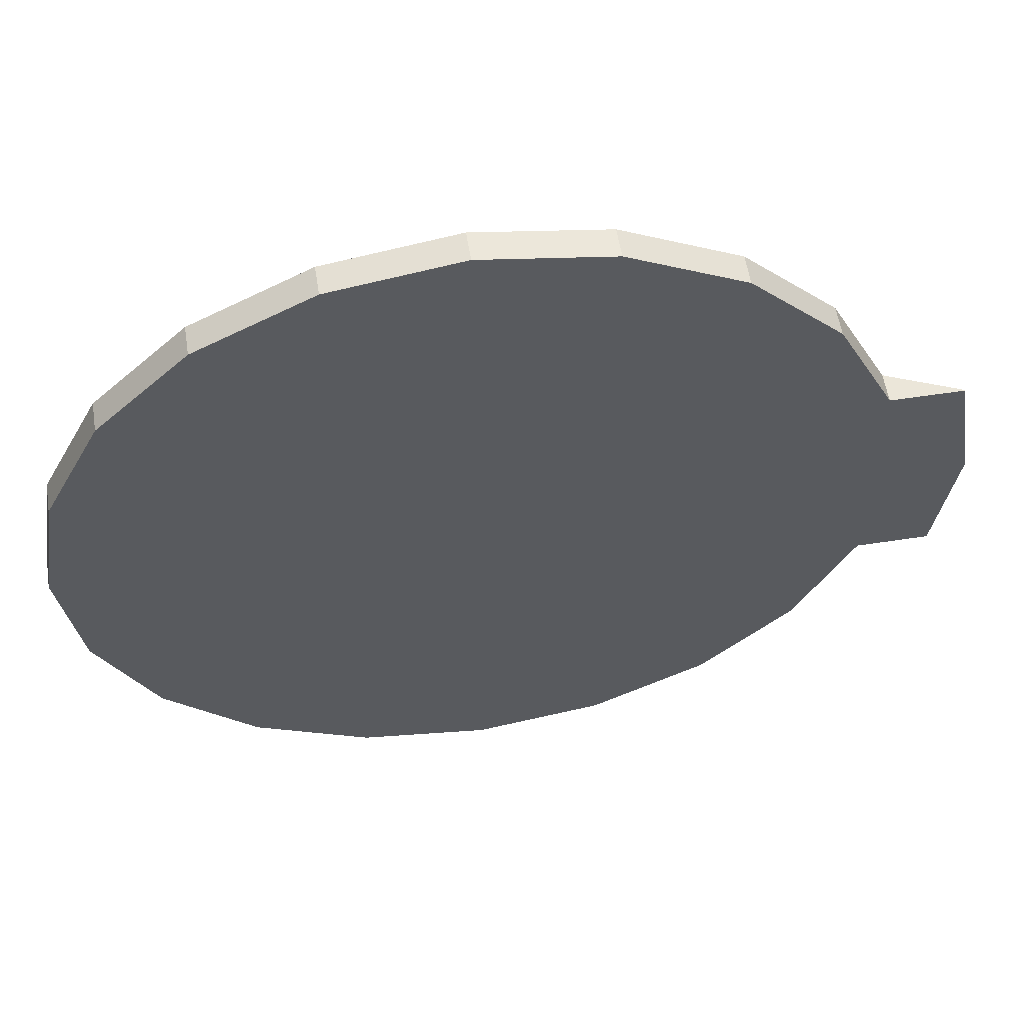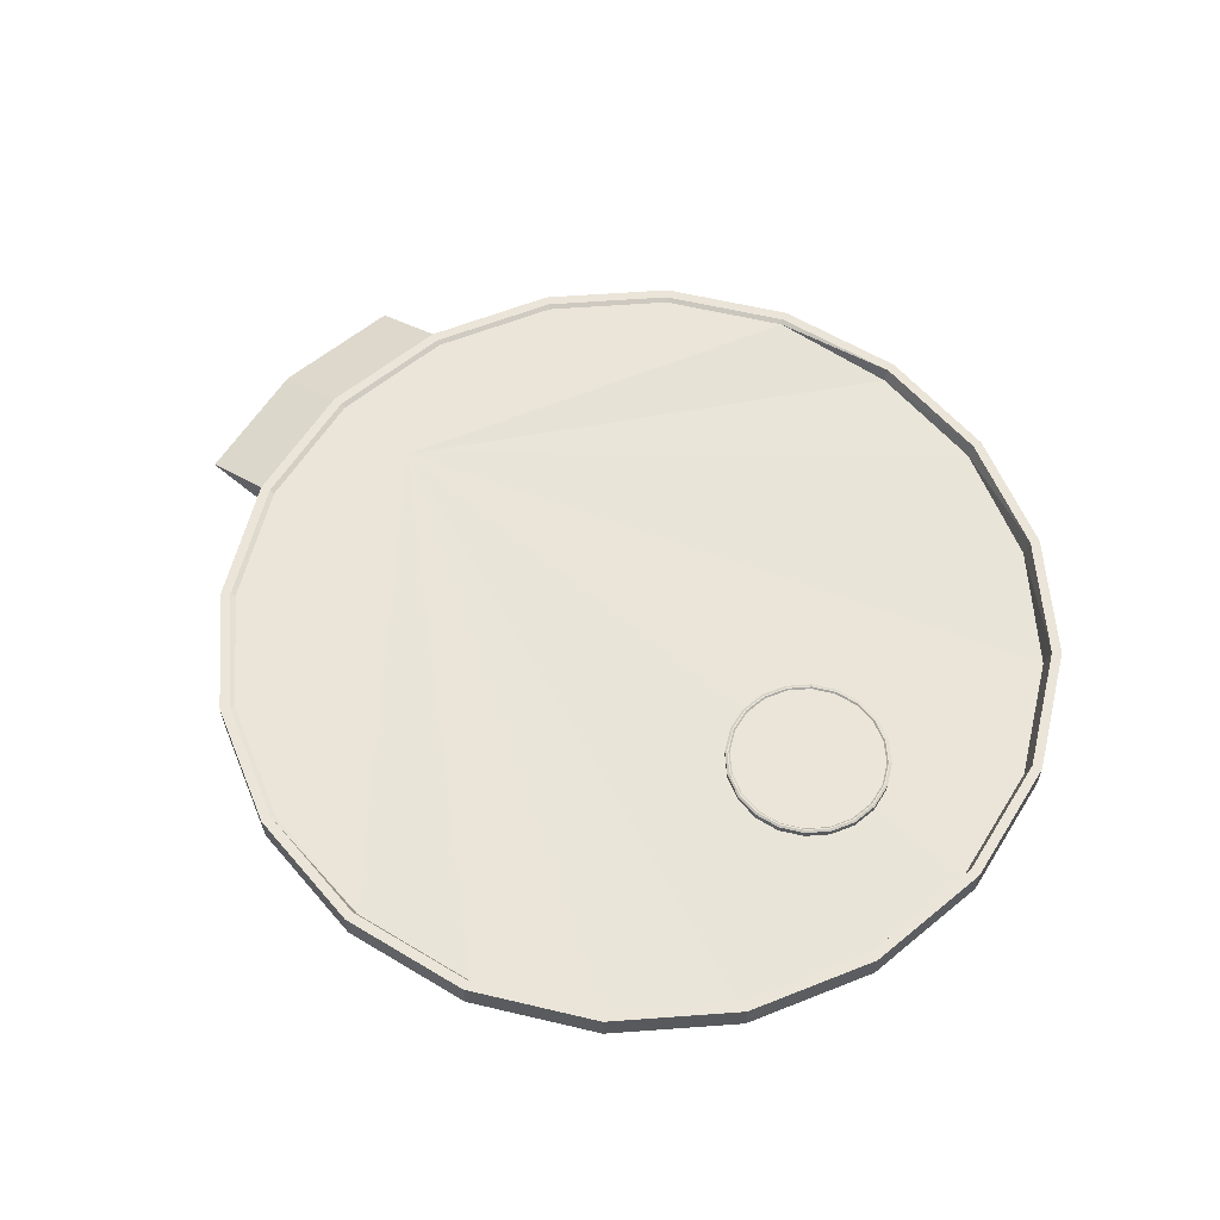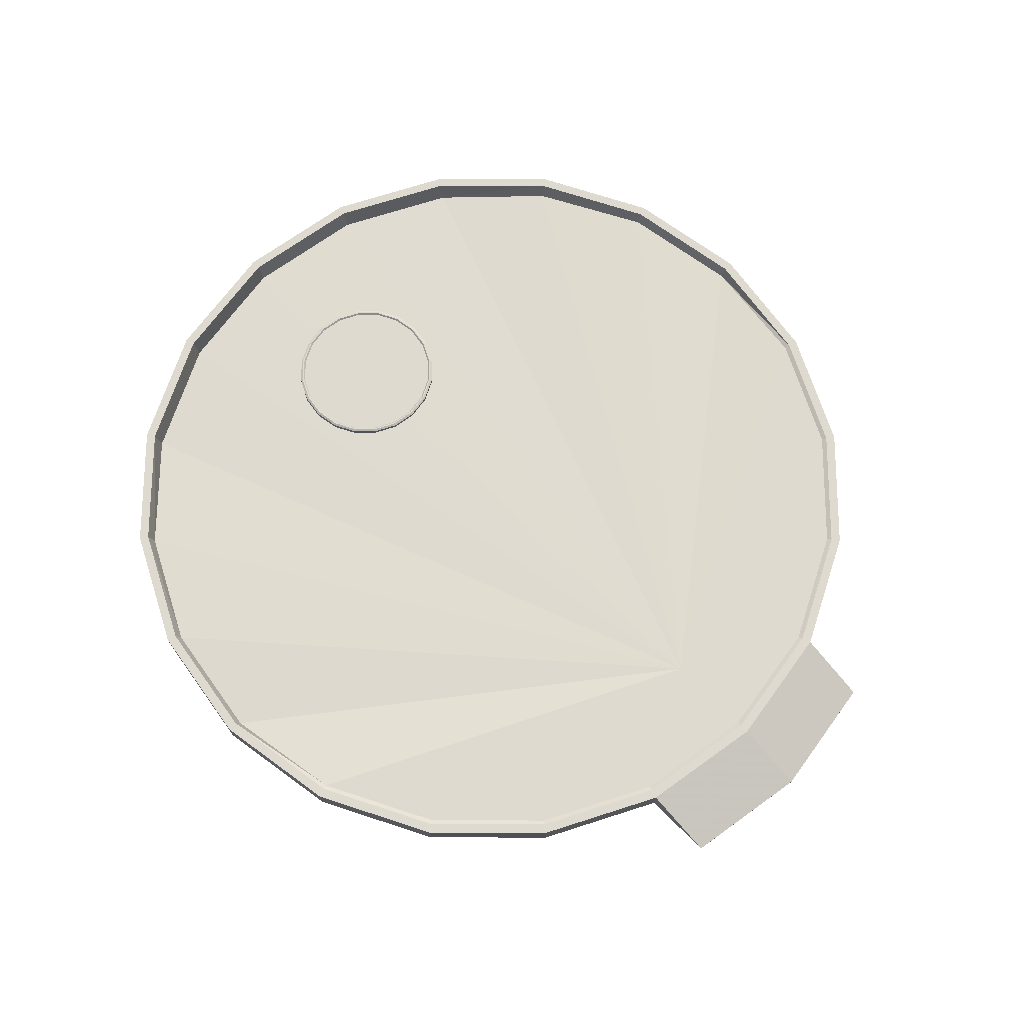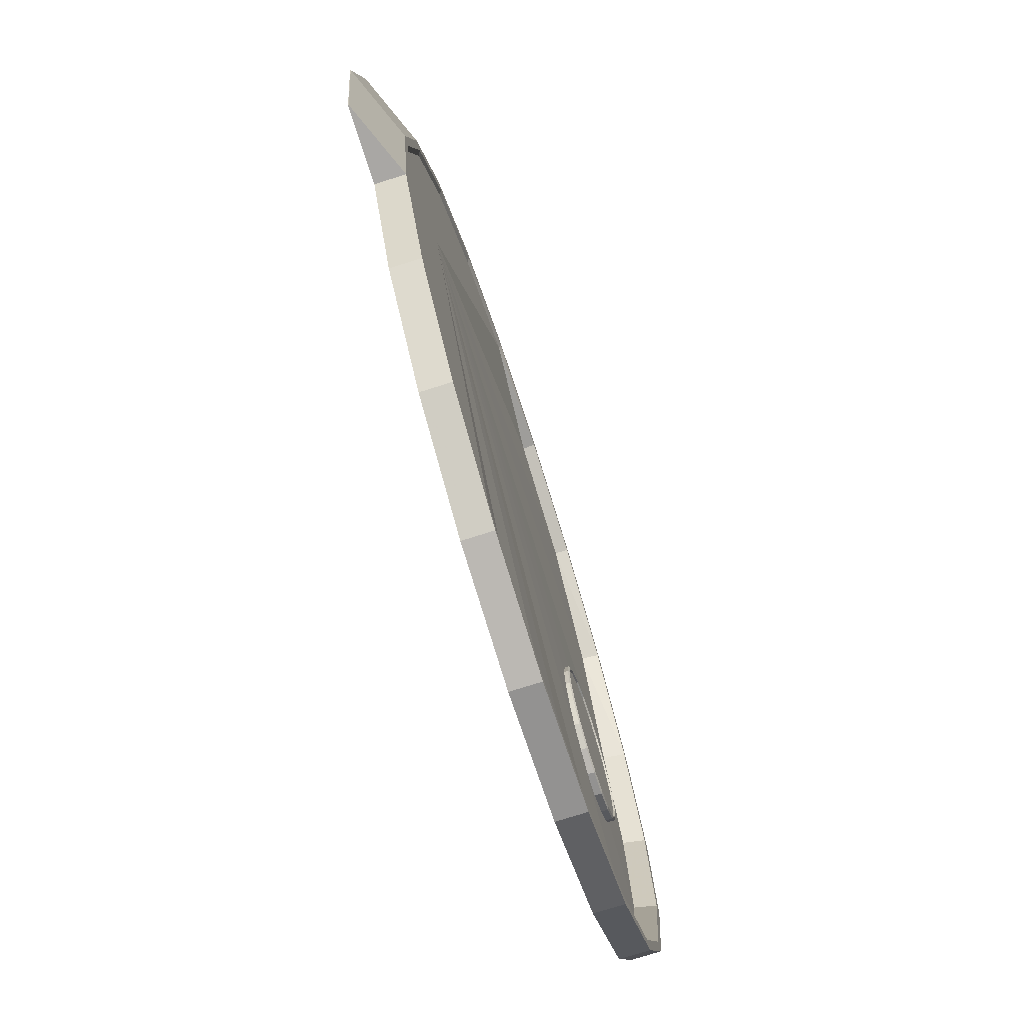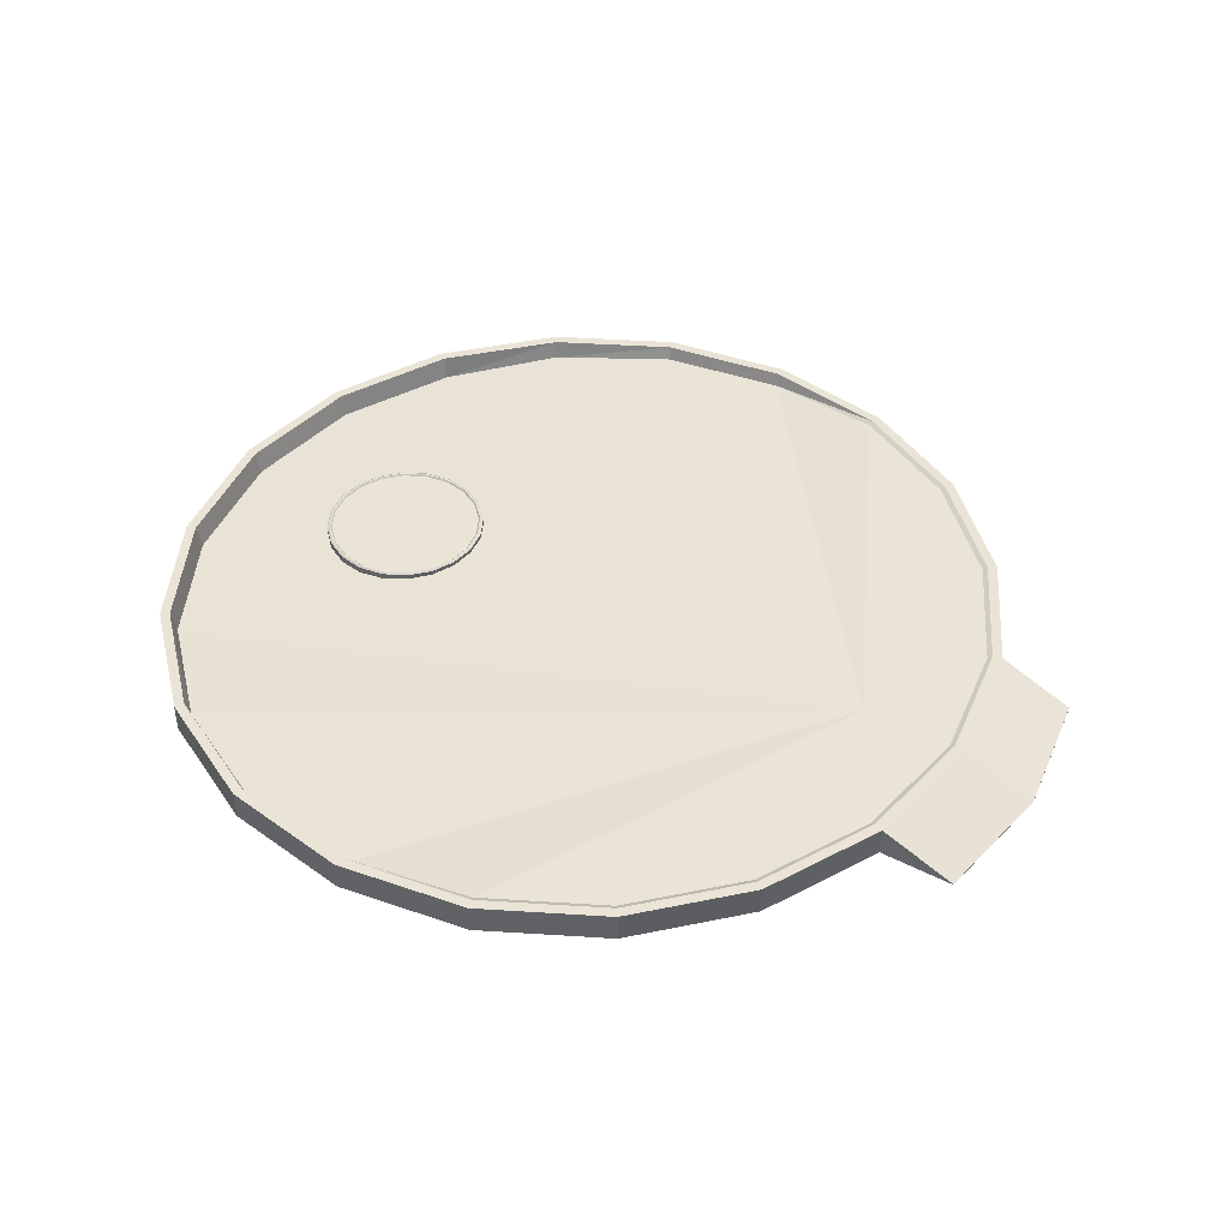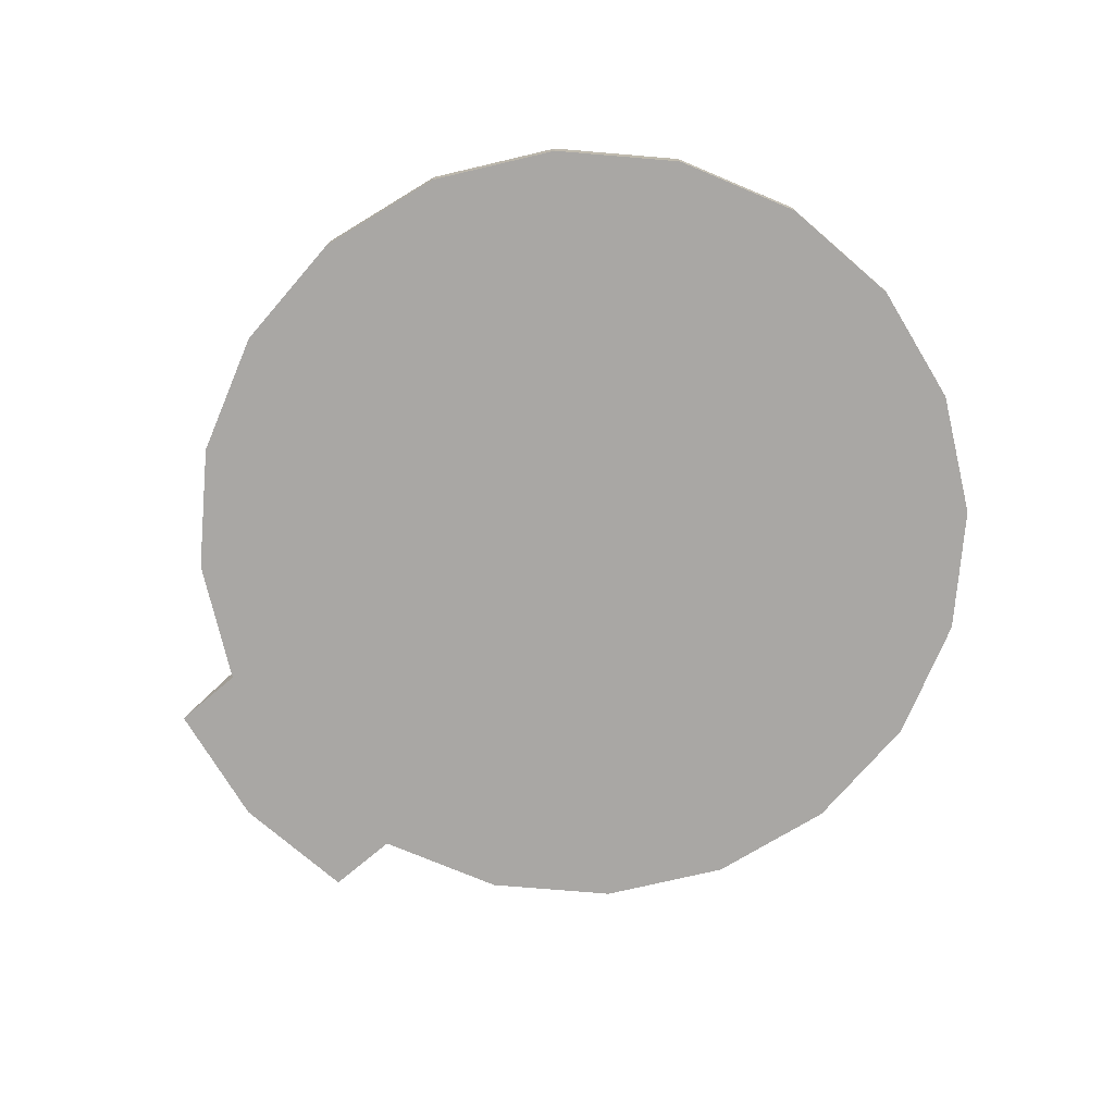
<metadata>
{"format":"obj","ext":"obj","renderer":"f3d","projection":"perspective","resolution":1024,"background":"white","views":[{"elev":57.0,"azim":-9.1,"up":"+Z"},{"elev":59.4,"azim":-139.3,"up":"+Y"},{"elev":70.7,"azim":45.2,"up":"+Y"},{"elev":-74.8,"azim":107.6,"up":"+Z"},{"elev":43.6,"azim":31.3,"up":"+Y"},{"elev":-74.8,"azim":-139.8,"up":"+Y"}]}
</metadata>
<code>
v -1.742 0.1765 3.328
v -1.884 0.1765 3.049
v -2.105 0.1765 2.828
v -2.384 0.1765 2.686
v -2.693 0.1765 2.637
v -3.002 0.1765 2.686
v -3.281 0.1765 2.828
v -3.502 0.1765 3.049
v -3.644 0.1765 3.328
v -3.693 0.1765 3.637
v -3.644 0.1765 3.946
v -3.502 0.1765 4.225
v -3.281 0.1765 4.446
v -3.002 0.1765 4.588
v -2.693 0.1765 4.637
v -2.384 0.1765 4.588
v -2.105 0.1765 4.446
v -1.884 0.1765 4.225
v -1.742 0.1765 3.946
v -1.693 0.1765 3.637
v -1.742 0.2618 3.328
v -1.884 0.2618 3.049
v -2.105 0.2618 2.828
v -2.384 0.2618 2.686
v -2.693 0.2618 2.637
v -3.002 0.2618 2.686
v -3.281 0.2618 2.828
v -3.502 0.2618 3.049
v -3.644 0.2618 3.328
v -3.693 0.2618 3.637
v -3.644 0.2618 3.946
v -3.502 0.2618 4.225
v -3.281 0.2618 4.446
v -3.002 0.2618 4.588
v -2.693 0.2618 4.637
v -2.384 0.2618 4.588
v -2.105 0.2618 4.446
v -1.884 0.2618 4.225
v -1.742 0.2618 3.946
v -1.693 0.2618 3.637
v -2.693 0.1765 3.637
v -1.906 0.1941 3.066
v -2.121 0.1941 2.85
v -2.693 0.1941 3.637
v -3.618 0.1941 3.938
v -3.48 0.1941 4.209
v -2.693 0.1941 3.637
v -1.906 0.277 3.066
v -1.768 0.277 3.337
v -2.121 0.277 2.85
v -2.392 0.277 2.712
v -2.693 0.277 2.665
v -2.993 0.277 2.712
v -3.265 0.277 2.85
v -3.48 0.277 3.066
v -3.618 0.277 3.337
v -3.666 0.277 3.637
v -3.618 0.277 3.938
v -3.48 0.277 4.209
v -3.265 0.277 4.424
v -2.993 0.277 4.562
v -2.693 0.277 4.61
v -2.392 0.277 4.562
v -2.121 0.277 4.424
v -1.906 0.277 4.209
v -1.768 0.277 3.938
v -1.72 0.277 3.637
v -1.918 0.1947 3.074
v -2.13 0.1947 2.862
v -2.693 0.1947 3.637
v -3.604 0.1947 3.933
v -3.468 0.1947 4.2
v -2.693 0.1947 3.637
v -1.918 0.2764 3.074
v -1.782 0.2764 3.341
v -2.13 0.2764 2.862
v -2.397 0.2764 2.726
v -2.693 0.2764 2.679
v -2.989 0.2764 2.726
v -3.256 0.2764 2.862
v -3.468 0.2764 3.074
v -3.604 0.2764 3.341
v -3.651 0.2764 3.637
v -3.604 0.2764 3.933
v -3.468 0.2764 4.2
v -3.256 0.2764 4.412
v -2.989 0.2764 4.548
v -2.693 0.2764 4.595
v -2.397 0.2764 4.548
v -2.13 0.2764 4.412
v -1.918 0.2764 4.2
v -1.782 0.2764 3.933
v -1.735 0.2764 3.637
v -1.933 0.1775 3.085
v -2.141 0.1775 2.877
v -2.693 0.1775 3.637
v -3.586 0.1775 3.927
v -3.453 0.1775 4.189
v -2.693 0.1775 3.637
v -1.933 0.2577 3.085
v -1.8 0.2577 3.347
v -2.693 0.2577 3.637
v -2.141 0.2577 2.877
v -2.403 0.2577 2.744
v -2.693 0.2577 2.698
v -2.983 0.2577 2.744
v -3.245 0.2577 2.877
v -3.453 0.2577 3.085
v -3.586 0.2577 3.347
v -3.632 0.2577 3.637
v -3.586 0.2577 3.927
v -3.453 0.2577 4.189
v -3.245 0.2577 4.397
v -2.983 0.2577 4.531
v -2.693 0.2577 4.577
v -2.403 0.2577 4.531
v -2.141 0.2577 4.397
v -1.933 0.2577 4.189
v -1.8 0.2577 3.927
v -1.754 0.2577 3.637
v 4.928 0.03047 2.062
v 4.192 0.03047 0.6178
v 3.045 0.03047 -0.5284
v 1.601 0.03047 -1.264
v 0 0.03047 -1.518
v -1.601 0.03047 -1.264
v -3.045 0.03047 -0.5284
v -4.192 0.03047 0.6178
v -4.928 0.03047 2.062
v -5.181 0.03047 3.663
v -4.928 0.03047 5.264
v -4.192 0.03047 6.709
v -3.045 0.03047 7.855
v -1.601 0.03047 8.591
v 0 0.03047 8.845
v 1.601 0.03047 8.591
v 3.045 0.03047 7.855
v 4.192 0.03047 6.709
v 4.928 0.03047 5.264
v 5.181 0.03047 3.663
v 4.928 0.4022 2.062
v 4.192 0.4022 0.6178
v 3.045 0.4022 -0.5284
v 1.601 0.4022 -1.264
v 0 0.4022 -1.518
v -1.601 0.4022 -1.264
v -3.045 0.4022 -0.5284
v -4.192 0.4022 0.6178
v -4.928 0.4022 2.062
v -5.181 0.4022 3.663
v -4.928 0.4022 5.264
v -4.192 0.4022 6.709
v -3.045 0.4022 7.855
v -1.601 0.4022 8.591
v 0 0.4022 8.845
v 1.601 0.4022 8.591
v 3.045 0.4022 7.855
v 4.192 0.4022 6.709
v 4.928 0.4022 5.264
v 5.181 0.4022 3.663
v 0 0.03047 3.663
v 4.813 0.4022 2.1
v 4.094 0.4022 0.6888
v 2.974 0.4022 -0.4307
v 1.564 0.4022 -1.149
v 0 0.4022 -1.397
v -1.564 0.4022 -1.149
v -2.974 0.4022 -0.4307
v -4.094 0.4022 0.6888
v -4.813 0.4022 2.1
v -5.061 0.4022 3.663
v -4.813 0.4022 5.227
v -4.094 0.4022 6.638
v -2.974 0.4022 7.757
v -1.564 0.4022 8.476
v 0 0.4022 8.724
v 1.564 0.4022 8.476
v 2.974 0.4022 7.757
v 4.094 0.4022 6.638
v 4.813 0.4022 5.227
v 5.061 0.4022 3.663
v 4.755 0.3711 2.118
v 4.045 0.3711 0.7243
v 3.883 0.3711 3.663
v 2.939 0.3711 -0.3819
v 1.545 0.3711 -1.092
v 0 0.246 -1.337
v -1.545 0.237 -1.092
v -2.939 0.1862 -0.3819
v -4.045 0.1204 0.7243
v -4.755 0.1204 2.118
v -5 0.1204 3.663
v -4.755 0.1204 5.208
v -4.045 0.1204 6.602
v -2.939 0.1862 7.709
v -1.545 0.237 8.419
v 0 0.246 8.663
v 1.545 0.3711 8.419
v 2.939 0.3711 7.709
v 4.045 0.3711 6.602
v 4.755 0.3711 5.208
v 5 0.3711 3.663
v 5.841 0.03047 5.264
v 6.095 0.03047 3.663
v 6.095 0.03852 3.663
v 5.841 0.03852 5.264
v 5.841 0.03047 2.062
v 5.841 0.03852 2.062
f 1 2 22 21
f 2 3 23 22
f 3 4 24 23
f 4 5 25 24
f 5 6 26 25
f 6 7 27 26
f 7 8 28 27
f 8 9 29 28
f 9 10 30 29
f 10 11 31 30
f 11 12 32 31
f 12 13 33 32
f 13 14 34 33
f 14 15 35 34
f 15 16 36 35
f 16 17 37 36
f 17 18 38 37
f 18 19 39 38
f 19 20 40 39
f 20 1 21 40
f 2 1 41
f 95 94 96
f 4 3 41
f 5 4 41
f 6 5 41
f 7 6 41
f 8 7 41
f 9 8 41
f 10 9 41
f 11 10 41
f 98 97 99
f 13 12 41
f 14 13 41
f 15 14 41
f 16 15 41
f 17 16 41
f 18 17 41
f 19 18 41
f 20 19 41
f 1 20 41
f 101 100 102
f 100 103 102
f 103 104 102
f 104 105 102
f 105 106 102
f 106 107 102
f 107 108 102
f 108 109 102
f 109 110 102
f 110 111 102
f 111 112 102
f 112 113 102
f 113 114 102
f 114 115 102
f 115 116 102
f 116 117 102
f 117 118 102
f 118 119 102
f 119 120 102
f 120 101 102
f 3 2 42 43
f 2 41 44 42
f 41 3 43 44
f 12 11 45 46
f 11 41 47 45
f 41 12 46 47
f 21 22 48 49
f 22 23 50 48
f 23 24 51 50
f 24 25 52 51
f 25 26 53 52
f 26 27 54 53
f 27 28 55 54
f 28 29 56 55
f 29 30 57 56
f 30 31 58 57
f 31 32 59 58
f 32 33 60 59
f 33 34 61 60
f 34 35 62 61
f 35 36 63 62
f 36 37 64 63
f 37 38 65 64
f 38 39 66 65
f 39 40 67 66
f 40 21 49 67
f 43 42 68 69
f 42 44 70 68
f 44 43 69 70
f 46 45 71 72
f 45 47 73 71
f 47 46 72 73
f 49 48 74 75
f 48 50 76 74
f 50 51 77 76
f 51 52 78 77
f 52 53 79 78
f 53 54 80 79
f 54 55 81 80
f 55 56 82 81
f 56 57 83 82
f 57 58 84 83
f 58 59 85 84
f 59 60 86 85
f 60 61 87 86
f 61 62 88 87
f 62 63 89 88
f 63 64 90 89
f 64 65 91 90
f 65 66 92 91
f 66 67 93 92
f 67 49 75 93
f 69 68 94 95
f 68 70 96 94
f 70 69 95 96
f 72 71 97 98
f 71 73 99 97
f 73 72 98 99
f 75 74 100 101
f 74 76 103 100
f 76 77 104 103
f 77 78 105 104
f 78 79 106 105
f 79 80 107 106
f 80 81 108 107
f 81 82 109 108
f 82 83 110 109
f 83 84 111 110
f 84 85 112 111
f 85 86 113 112
f 86 87 114 113
f 87 88 115 114
f 88 89 116 115
f 89 90 117 116
f 90 91 118 117
f 91 92 119 118
f 92 93 120 119
f 93 75 101 120
f 121 122 142 141
f 122 123 143 142
f 123 124 144 143
f 124 125 145 144
f 125 126 146 145
f 126 127 147 146
f 127 128 148 147
f 128 129 149 148
f 129 130 150 149
f 130 131 151 150
f 131 132 152 151
f 132 133 153 152
f 133 134 154 153
f 134 135 155 154
f 135 136 156 155
f 136 137 157 156
f 137 138 158 157
f 138 139 159 158
f 203 204 205 206
f 204 207 208 205
f 122 121 161
f 123 122 161
f 124 123 161
f 125 124 161
f 126 125 161
f 127 126 161
f 128 127 161
f 129 128 161
f 130 129 161
f 131 130 161
f 132 131 161
f 133 132 161
f 134 133 161
f 135 134 161
f 136 135 161
f 137 136 161
f 138 137 161
f 139 138 161
f 140 139 161
f 121 140 161
f 182 183 184
f 183 185 184
f 185 186 184
f 186 187 184
f 187 188 184
f 188 189 184
f 189 190 184
f 190 191 184
f 191 192 184
f 192 193 184
f 193 194 184
f 194 195 184
f 195 196 184
f 196 197 184
f 197 198 184
f 198 199 184
f 199 200 184
f 200 201 184
f 201 202 184
f 202 182 184
f 141 142 163 162
f 142 143 164 163
f 143 144 165 164
f 144 145 166 165
f 145 146 167 166
f 146 147 168 167
f 147 148 169 168
f 148 149 170 169
f 149 150 171 170
f 150 151 172 171
f 151 152 173 172
f 152 153 174 173
f 153 154 175 174
f 154 155 176 175
f 155 156 177 176
f 156 157 178 177
f 157 158 179 178
f 158 159 180 179
f 159 160 181 180
f 160 141 162 181
f 162 163 183 182
f 163 164 185 183
f 164 165 186 185
f 165 166 187 186
f 166 167 188 187
f 167 168 189 188
f 168 169 190 189
f 169 170 191 190
f 170 171 192 191
f 171 172 193 192
f 172 173 194 193
f 173 174 195 194
f 174 175 196 195
f 175 176 197 196
f 176 177 198 197
f 177 178 199 198
f 178 179 200 199
f 179 180 201 200
f 180 181 202 201
f 181 162 182 202
f 139 140 204 203
f 160 159 206 205
f 159 139 203 206
f 140 121 207 204
f 121 141 208 207
f 141 160 205 208

</code>
